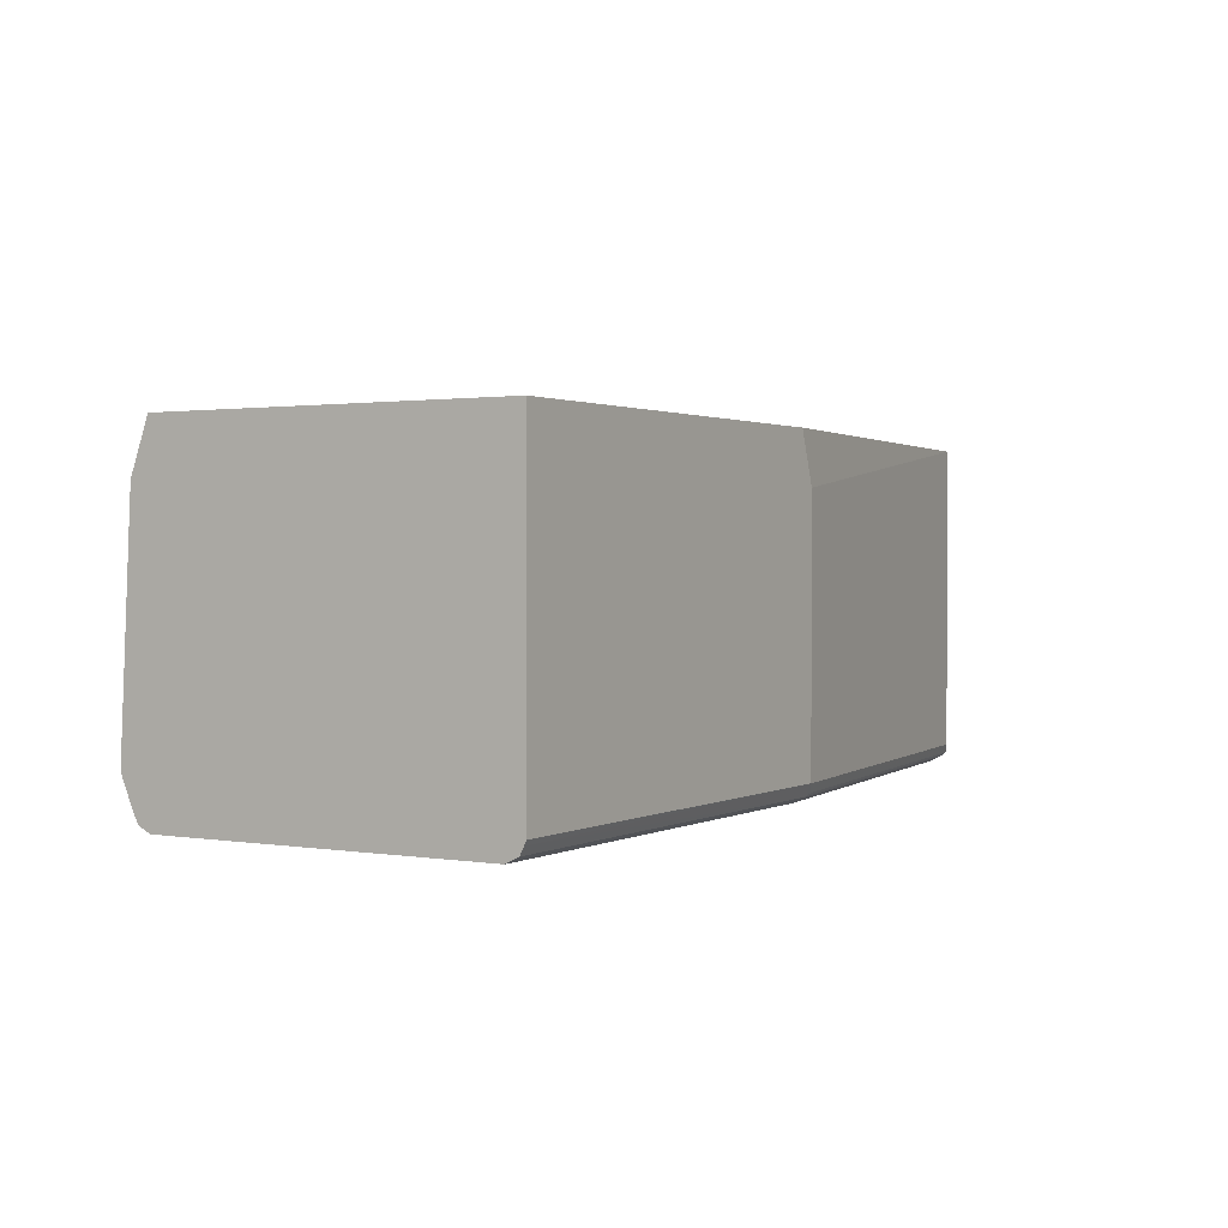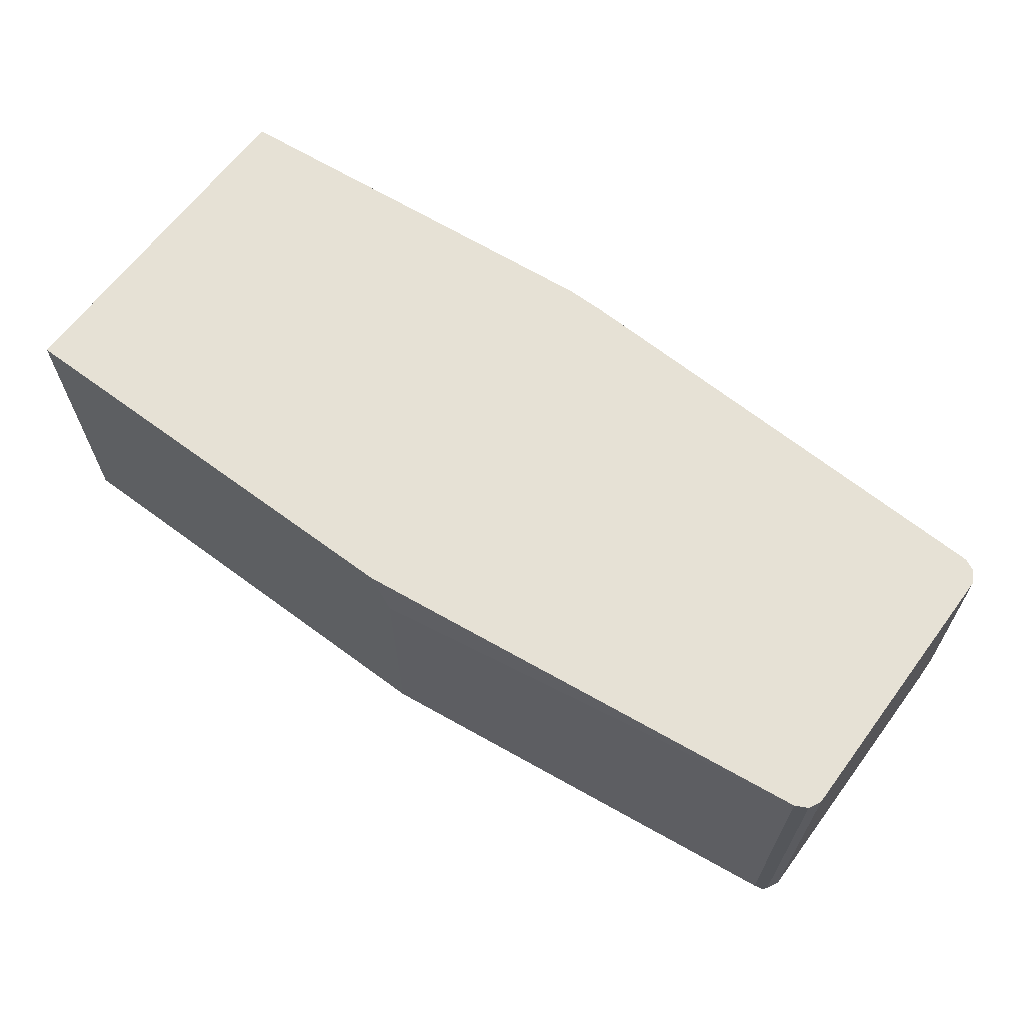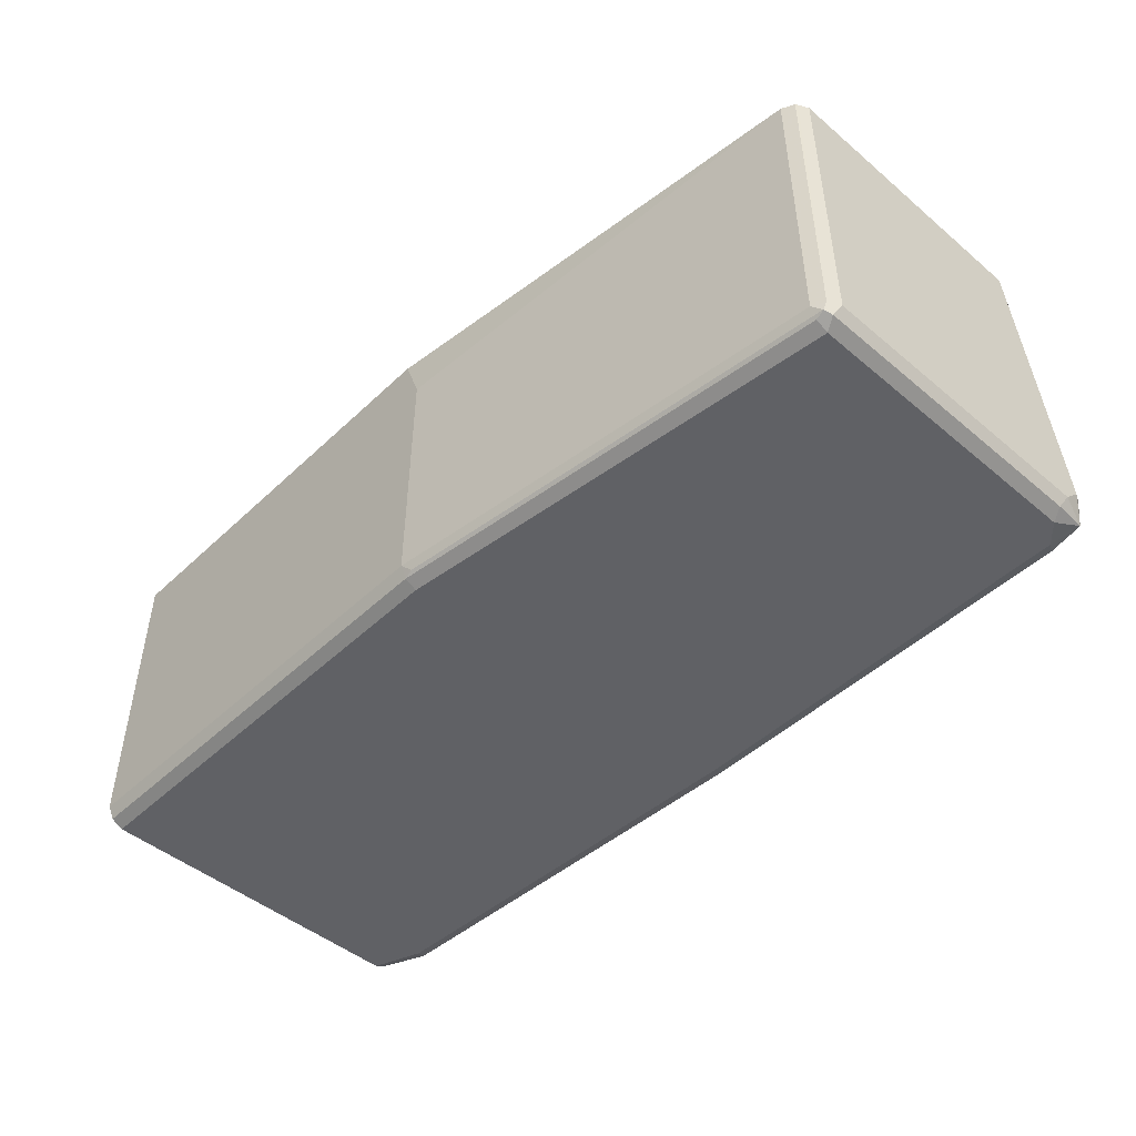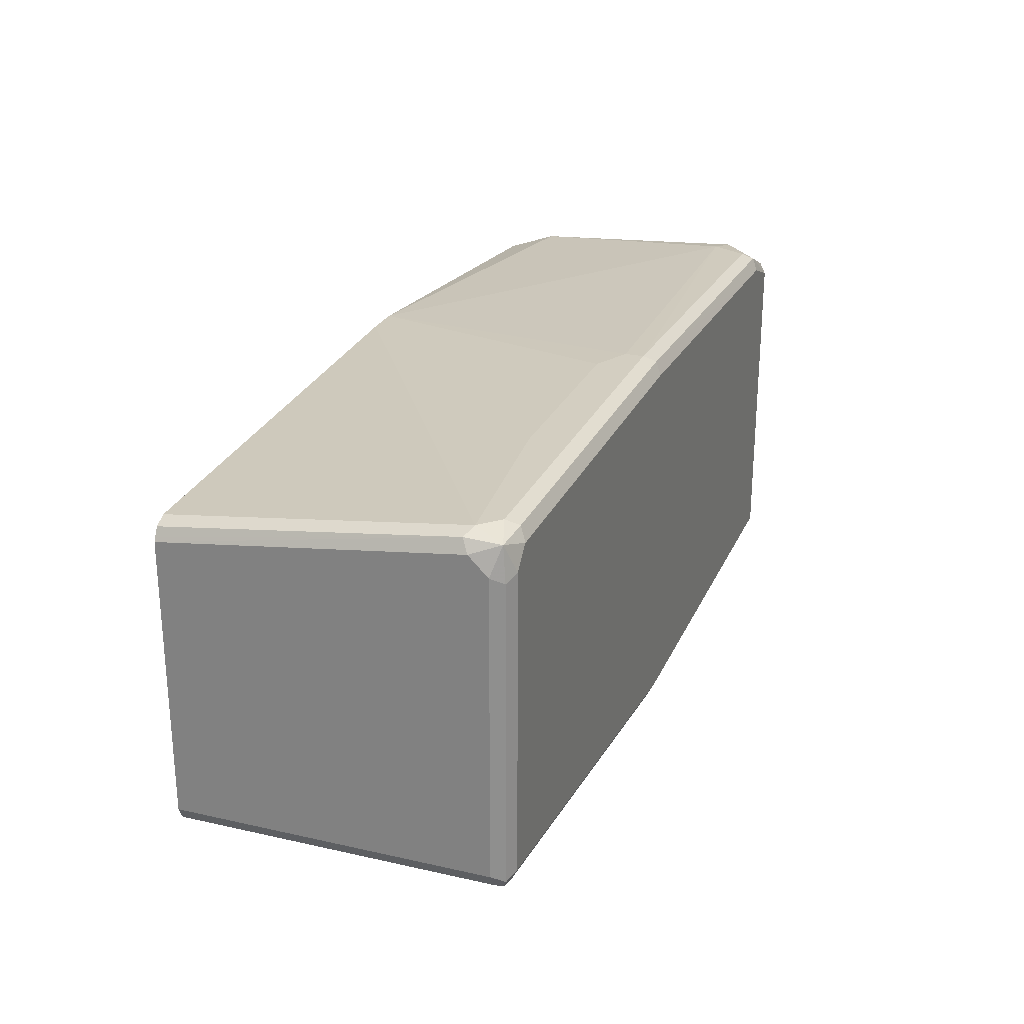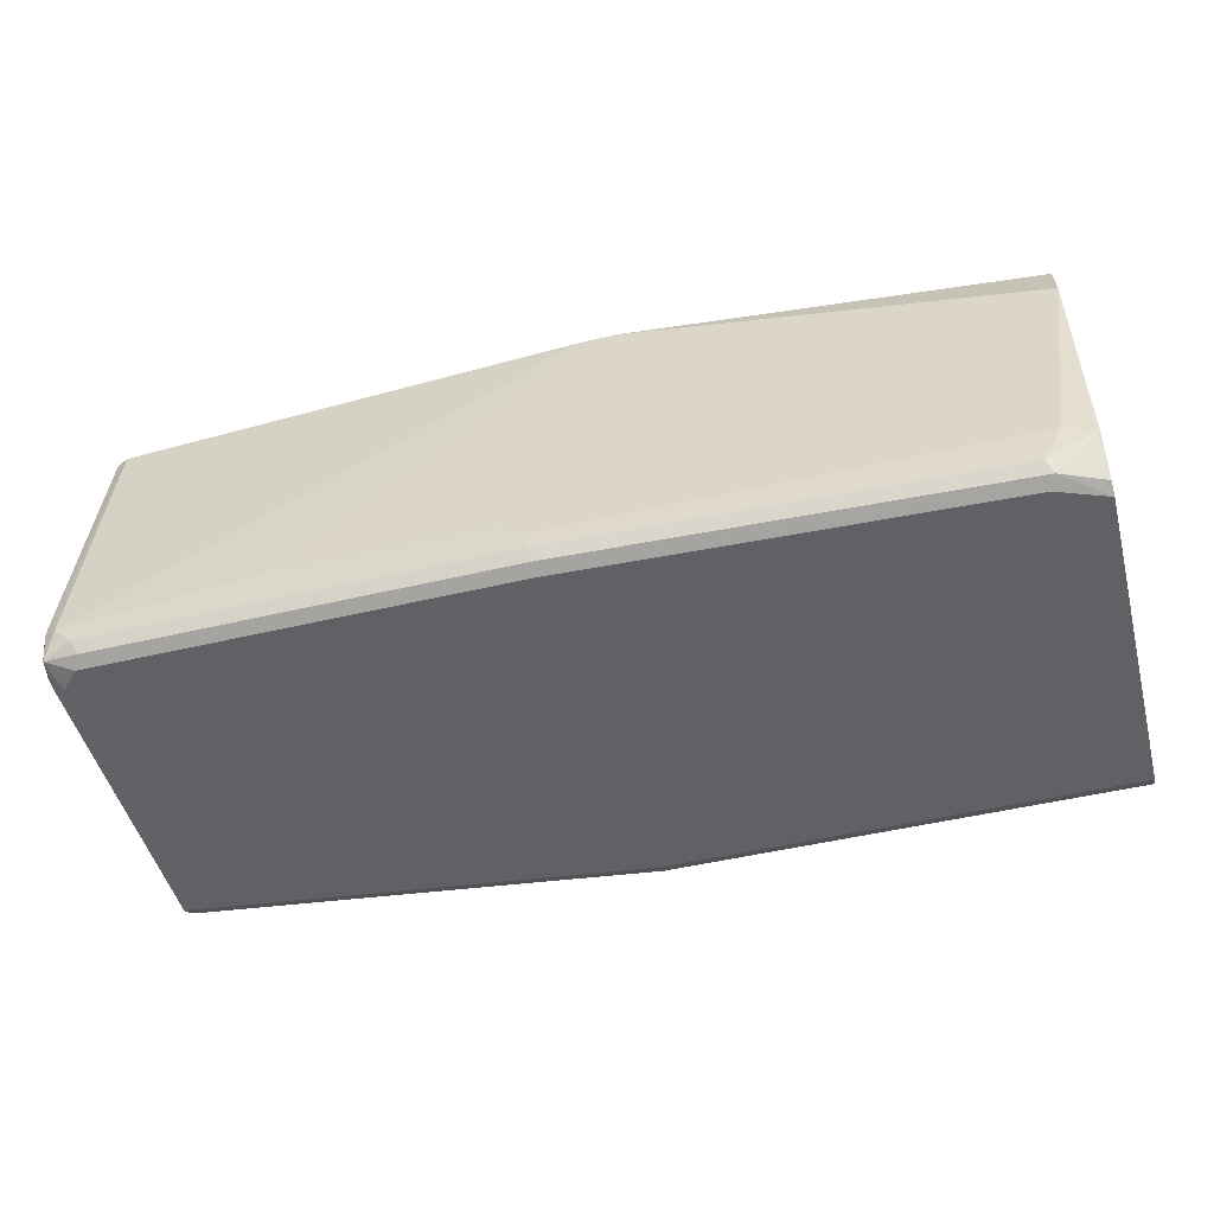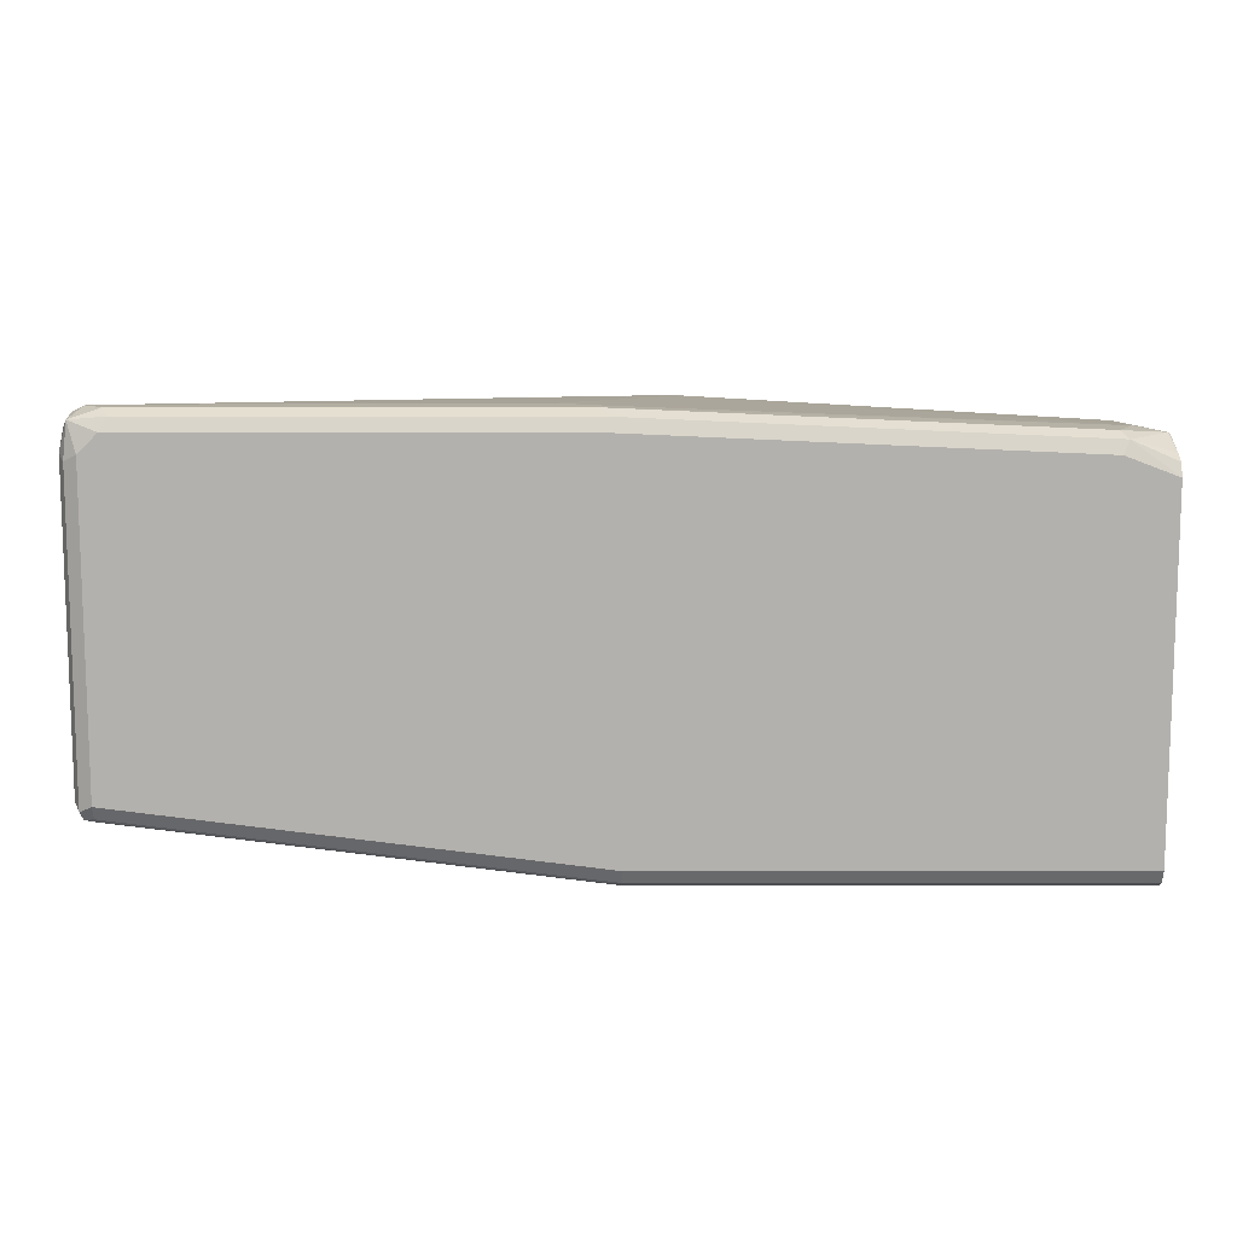
<metadata>
{"format":"obj","ext":"obj","renderer":"f3d","projection":"perspective","resolution":1024,"background":"white","views":[{"elev":1.4,"azim":120.9,"up":"+Y"},{"elev":64.8,"azim":-143.3,"up":"+Y"},{"elev":-47.3,"azim":-133.4,"up":"+Y"},{"elev":25.2,"azim":-70.1,"up":"+Z"},{"elev":-48.9,"azim":14.8,"up":"+Y"},{"elev":10.8,"azim":0.1,"up":"+Z"}]}
</metadata>
<code>
v 0.05024 -0.2662 -0.5679
v 0.05024 -0.2662 -0.3048
v 0.05024 -0.4987 -0.5679
v -0.2771 -0.2662 -0.5679
v 0.05024 -0.3048 -0.2909
v -0.2494 -0.2662 -0.2771
v 0.05024 -0.5021 -0.5662
v -0.2909 -0.4987 -0.5679
v -0.2909 -0.3048 -0.5679
v -0.6233 -0.2662 -0.5263
v 0.0277 -0.4709 -0.2771
v 0.04843 -0.4779 -0.2805
v 0.05024 -0.4761 -0.2818
v -0.2771 -0.2662 -0.2771
v -0.3324 -0.4709 -0.2632
v -0.3047 -0.4848 -0.2632
v 0.05024 -0.5079 -0.5633
v -0.2909 -0.5079 -0.5633
v -0.2978 -0.5056 -0.5644
v -0.6303 -0.5056 -0.5229
v -0.6233 -0.4987 -0.5263
v -0.6325 -0.2662 -0.5218
v 0.01384 -0.4987 -0.2771
v -0.3047 -0.4987 -0.2632
v 0.05024 -0.4987 -0.2909
v 0.05024 -0.4779 -0.2823
v 0.01842 -0.5079 -0.2817
v -0.6233 -0.2662 -0.2909
v -0.6233 -0.4848 -0.2632
v -0.4848 -0.4709 -0.2632
v 0.05024 -0.5125 -0.5541
v -0.2909 -0.5125 -0.5541
v -0.6233 -0.5079 -0.5218
v -0.6325 -0.5079 -0.5171
v -0.6372 -0.4987 -0.5125
v -0.6325 -0.4987 -0.5218
v -0.6336 -0.2662 -0.5198
v -0.3001 -0.5079 -0.2678
v -0.6095 -0.4987 -0.2632
v 0.05024 -0.5079 -0.2955
v 0.01384 -0.5125 -0.2909
v 0.05024 -0.5125 -0.3048
v -0.6325 -0.2662 -0.2955
v -0.6325 -0.4802 -0.2678
v -0.6303 -0.5056 -0.2701
v -0.6233 -0.5125 -0.5125
v -0.6325 -0.5079 -0.2955
v -0.6372 -0.2662 -0.5125
v -0.6372 -0.4987 -0.2909
v -0.3047 -0.5125 -0.2771
v -0.6048 -0.5079 -0.2678
v -0.6357 -0.2662 -0.3018
v -0.6372 -0.2662 -0.3048
v -0.6372 -0.4848 -0.2771
v -0.6233 -0.5125 -0.2909
v -0.6095 -0.5125 -0.2771
f 24 51 38
f 25 27 40
f 27 41 42
f 27 42 40
f 28 44 29
f 28 43 44
f 29 44 45
f 29 45 39
f 24 39 51
f 31 42 41
f 27 38 41
f 23 38 27
f 18 33 20
f 22 36 37
f 20 33 34
f 20 36 21
f 20 35 36
f 20 34 35
f 18 20 19
f 18 46 33
f 18 32 46
f 17 32 18
f 17 31 32
f 31 41 50
f 23 24 38
f 31 50 56
f 44 52 53
f 31 55 46
f 15 24 16
f 45 49 47
f 45 54 49
f 45 56 51
f 45 55 56
f 45 47 55
f 44 54 45
f 44 53 54
f 43 52 44
f 39 45 51
f 38 56 50
f 31 56 55
f 38 51 56
f 35 53 48
f 35 54 53
f 35 49 54
f 35 37 36
f 35 48 37
f 34 49 35
f 34 47 49
f 34 55 47
f 34 46 55
f 33 46 34
f 31 46 32
f 38 50 41
f 15 39 24
f 7 17 18
f 15 30 29
f 1 6 2
f 1 14 6
f 1 28 14
f 1 43 28
f 1 52 43
f 1 53 52
f 1 48 53
f 1 37 48
f 1 22 37
f 1 10 22
f 1 4 10
f 1 9 4
f 1 8 9
f 1 3 8
f 1 7 3
f 1 17 7
f 1 42 31
f 1 40 42
f 1 25 40
f 1 26 25
f 1 13 26
f 1 5 13
f 1 2 5
f 2 6 5
f 3 7 8
f 1 31 17
f 5 11 12
f 4 9 10
f 14 29 30
f 14 28 29
f 12 27 25
f 12 23 27
f 12 25 26
f 11 24 23
f 11 16 24
f 11 23 12
f 10 36 22
f 10 21 36
f 8 10 9
f 12 26 13
f 8 20 21
f 8 21 10
f 5 6 11
f 6 14 30
f 5 12 13
f 6 15 16
f 6 30 15
f 15 29 39
f 7 18 8
f 8 18 19
f 8 19 20
f 6 16 11

</code>
